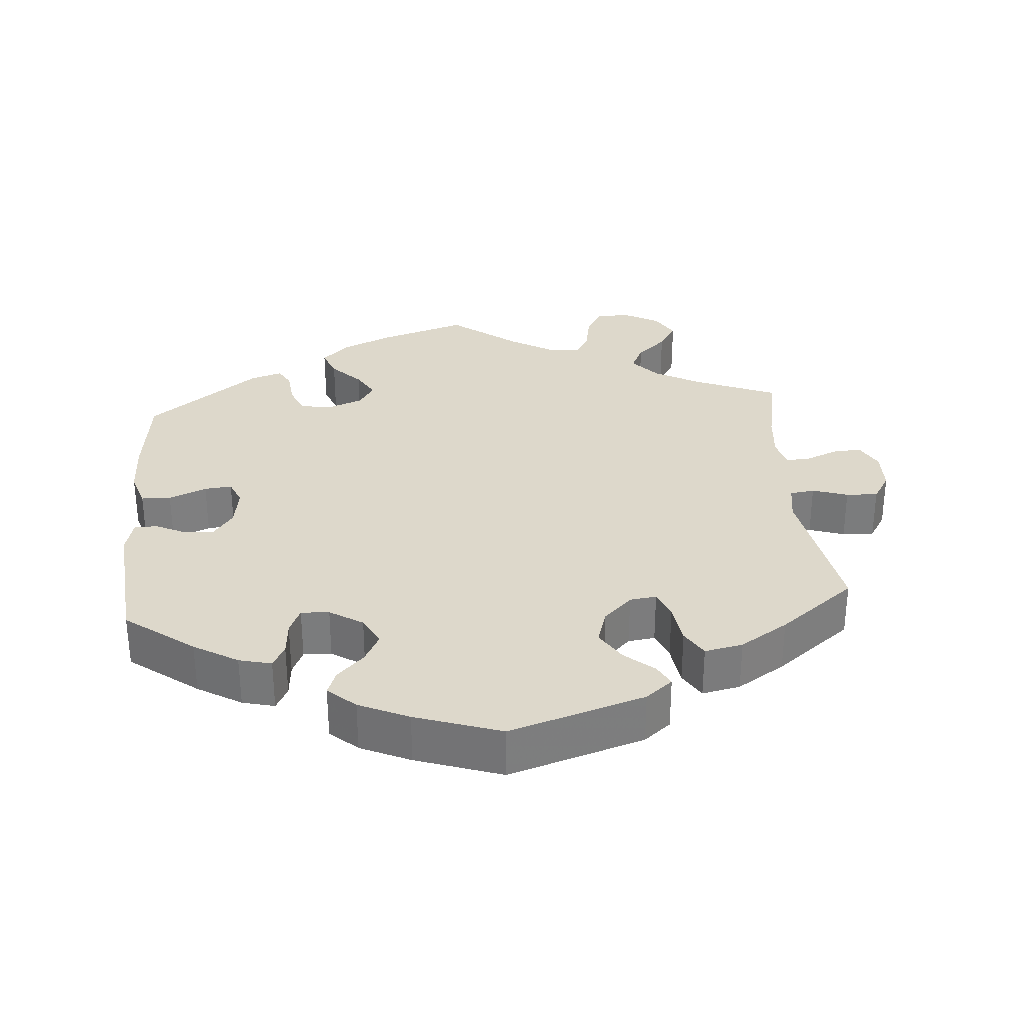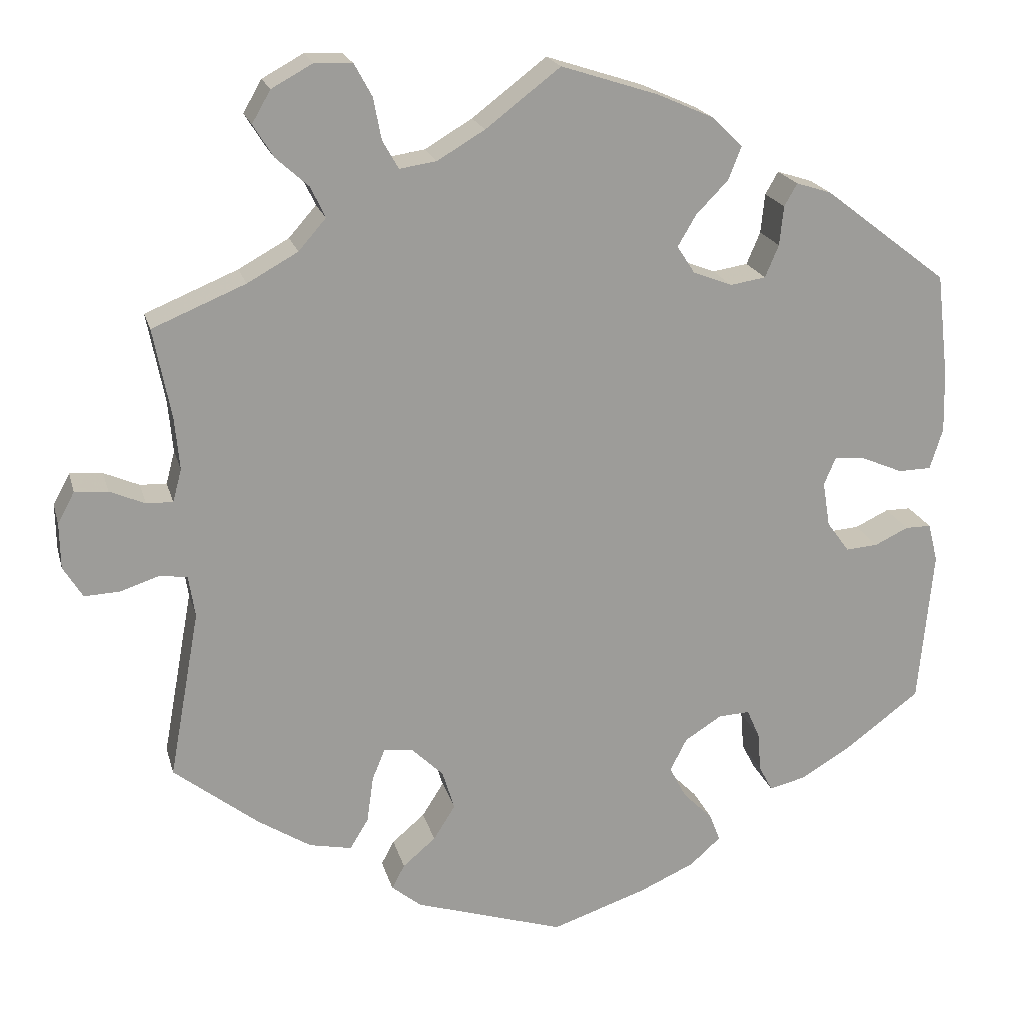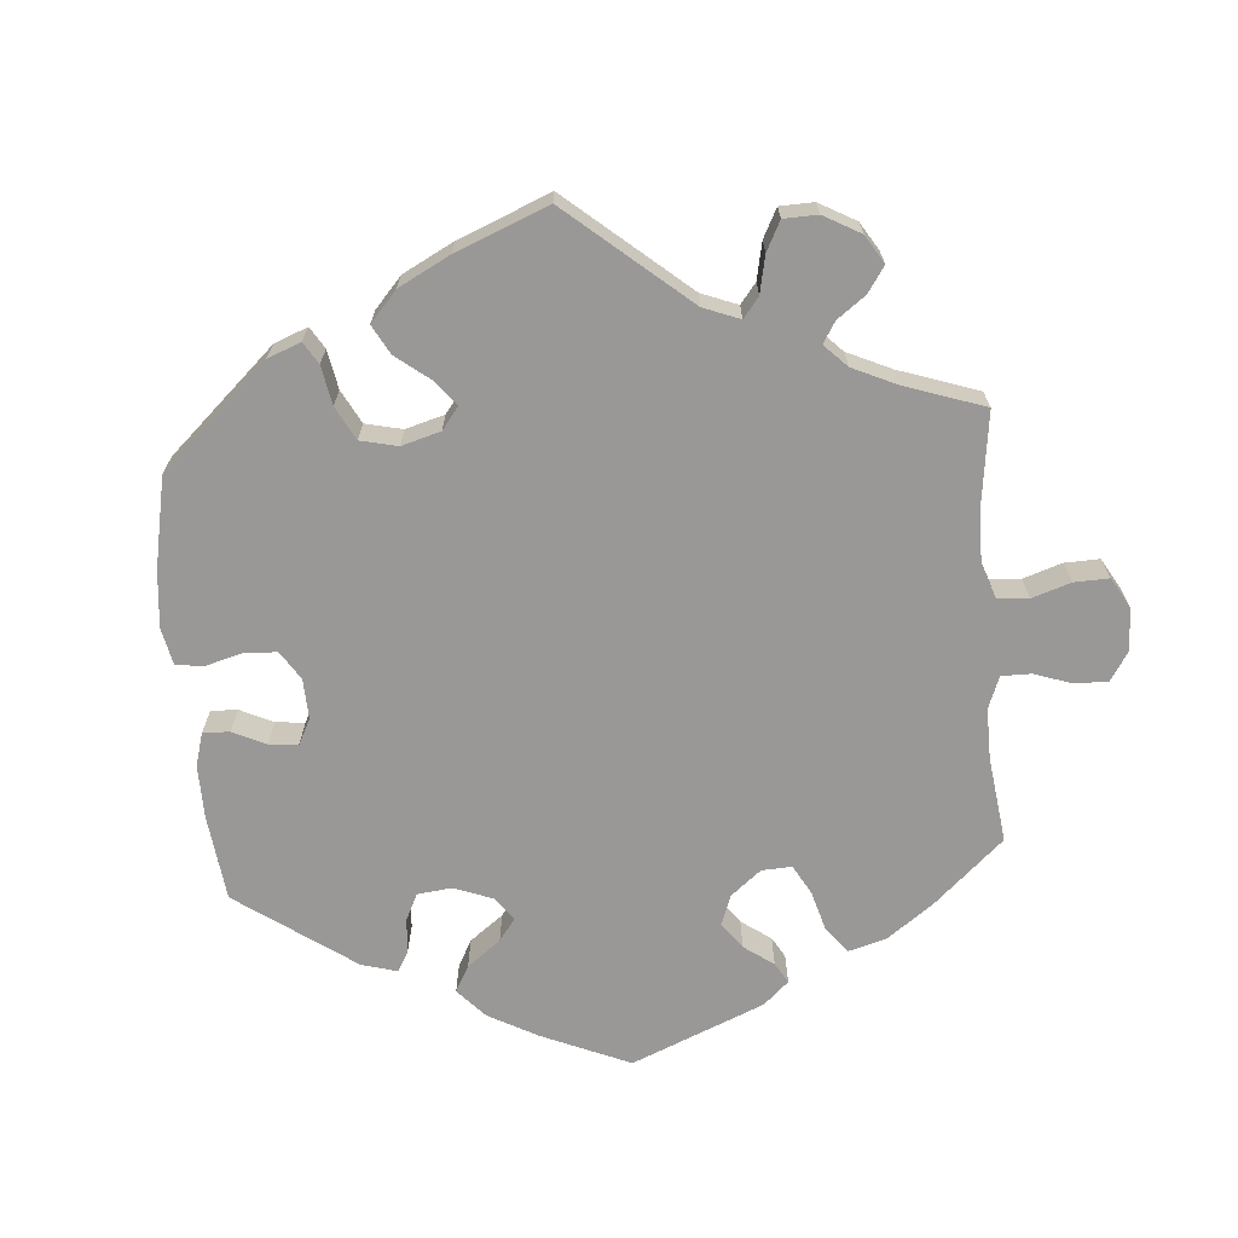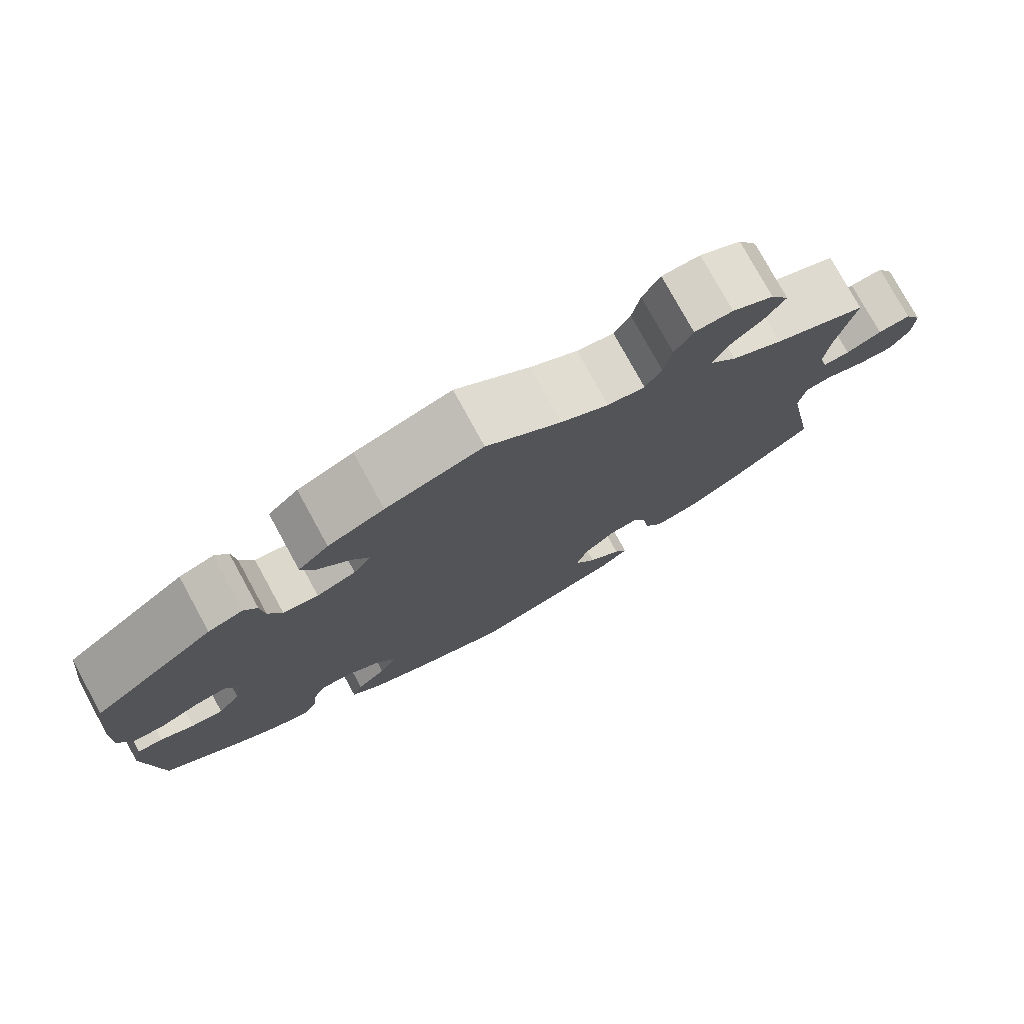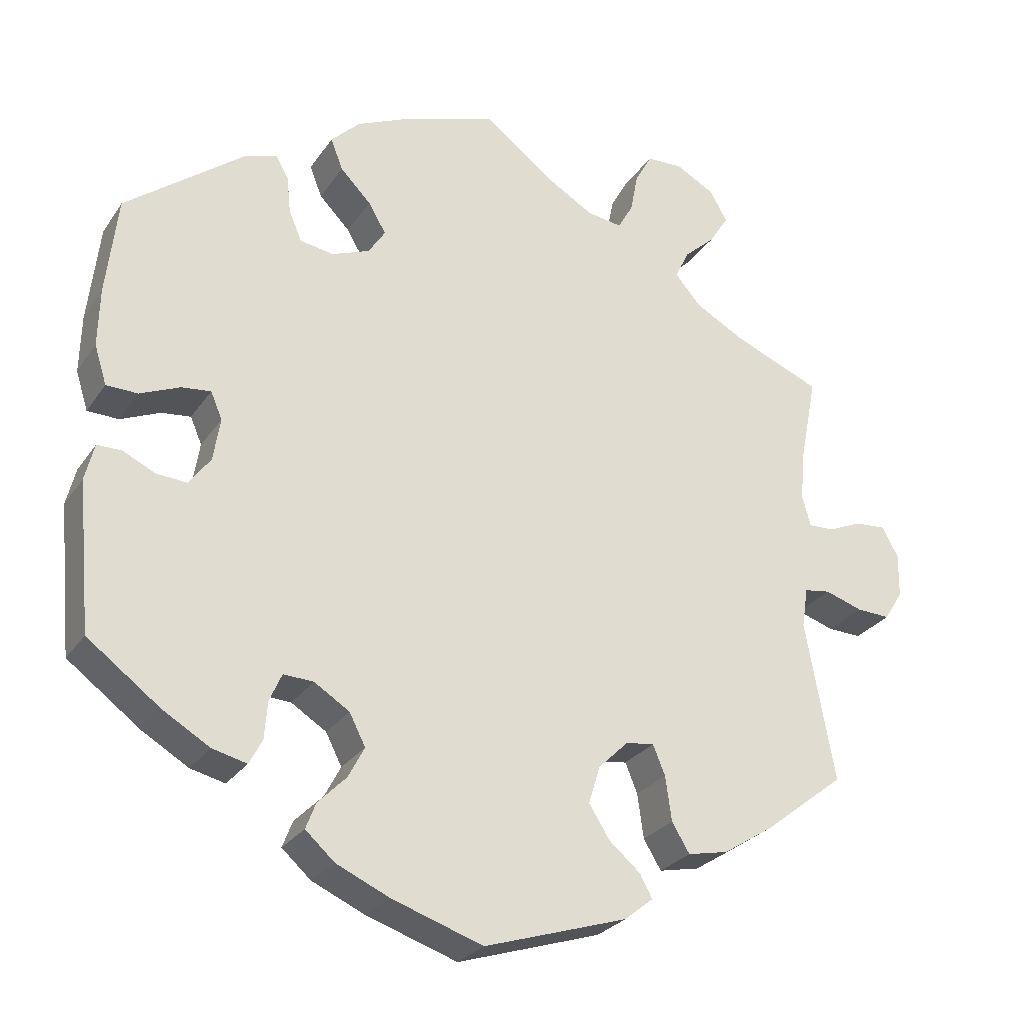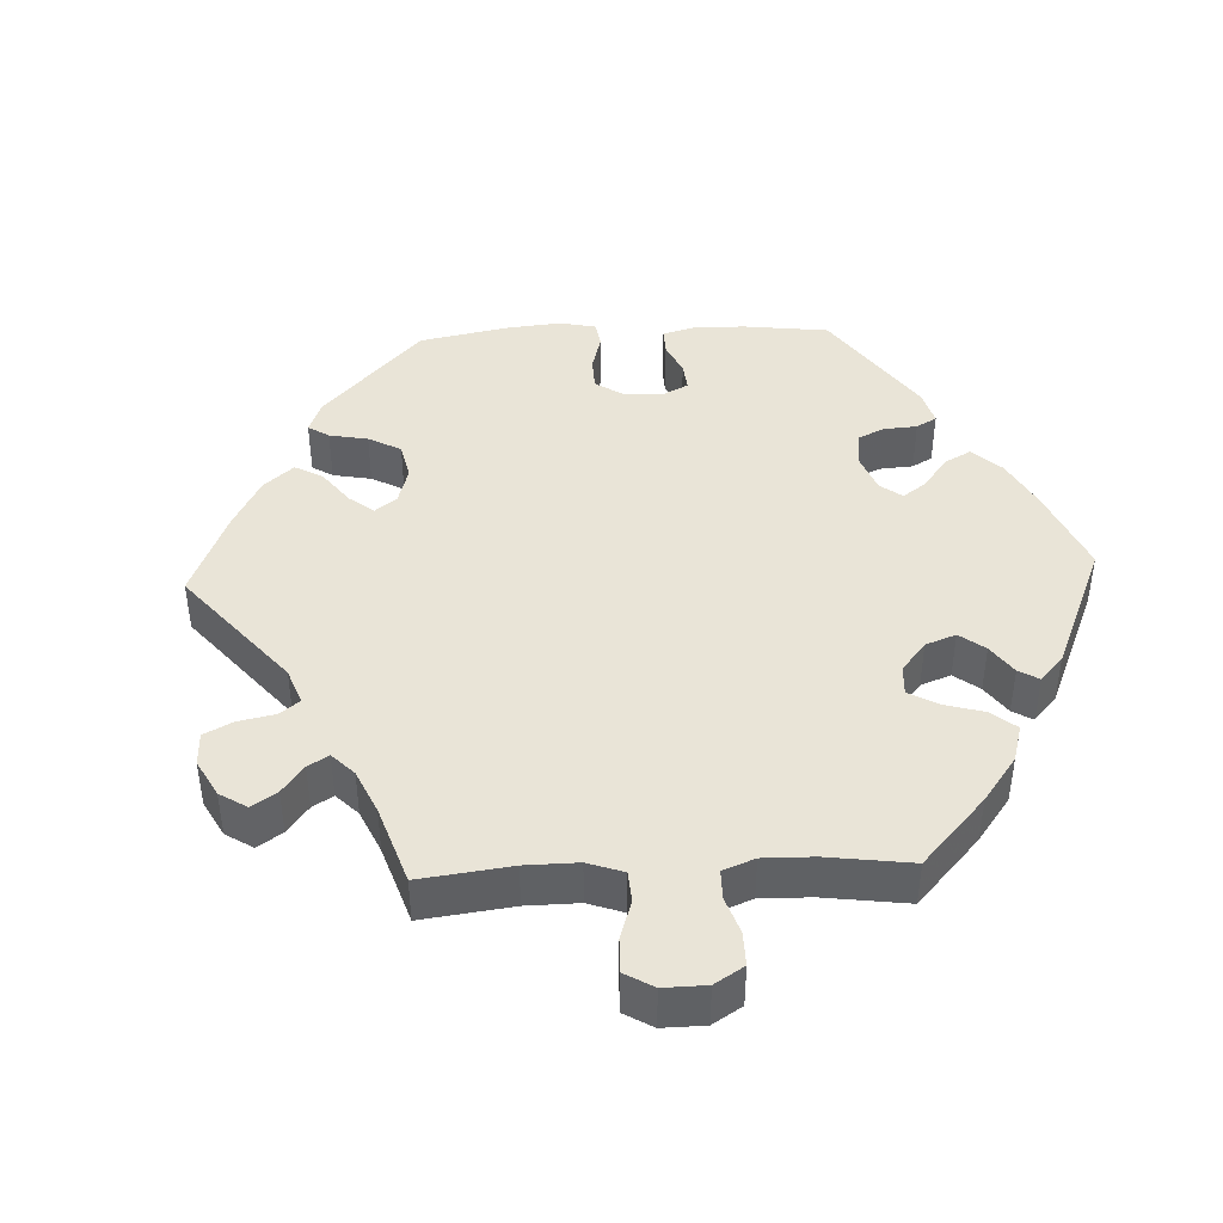
<metadata>
{"format":"obj","ext":"obj","renderer":"f3d","projection":"perspective","resolution":1024,"background":"white","views":[{"elev":31.5,"azim":175.5,"up":"+Y"},{"elev":19.9,"azim":-14.0,"up":"+Z"},{"elev":-68.7,"azim":-115.3,"up":"+Y"},{"elev":77.6,"azim":151.3,"up":"+Z"},{"elev":-26.9,"azim":153.2,"up":"+Z"},{"elev":43.0,"azim":-32.5,"up":"+Y"}]}
</metadata>
<code>
v -0.463 0.07 -0.08
v -0.471 0.07 -0.028
v -0.505 0.07 -0.023
v -0.554 0.07 -0.039
v -0.598 0.07 -0.041
v -0.622 0.07 -0.002
v -0.623 0.07 0.055
v -0.602 0.07 0.094
v -0.561 0.07 0.091
v -0.517 0.07 0.072
v -0.484 0.07 0.071
v -0.473 0.07 0.112
v -0.479 0.07 0.177
v -0.501 0.07 0.289
v -0.385 0.07 0.337
v -0.322 0.07 0.372
v -0.288 0.07 0.411
v -0.306 0.07 0.449
v -0.347 0.07 0.486
v -0.372 0.07 0.526
v -0.349 0.07 0.566
v -0.298 0.07 0.594
v -0.251 0.07 0.592
v -0.229 0.07 0.552
v -0.219 0.07 0.5
v -0.199 0.07 0.465
v -0.153 0.07 0.472
v -0.094 0.07 0.507
v -0.001 0.07 0.578
v 0.12 0.07 0.539
v 0.19 0.07 0.508
v 0.228 0.07 0.471
v 0.212 0.07 0.43
v 0.172 0.07 0.389
v 0.149 0.07 0.35
v 0.171 0.07 0.316
v 0.22 0.07 0.297
v 0.264 0.07 0.304
v 0.281 0.07 0.344
v 0.286 0.07 0.393
v 0.302 0.07 0.421
v 0.346 0.07 0.407
v 0.5 0.07 0.289
v 0.515 0.07 0.16
v 0.517 0.07 0.084
v 0.501 0.07 0.033
v 0.46 0.07 0.032
v 0.408 0.07 0.054
v 0.37 0.07 0.058
v 0.355 0.07 0.023
v 0.364 0.07 -0.033
v 0.392 0.07 -0.071
v 0.432 0.07 -0.068
v 0.474 0.07 -0.048
v 0.506 0.07 -0.048
v 0.518 0.07 -0.096
v 0.5 0.07 -0.289
v 0.405 0.07 -0.36
v 0.344 0.07 -0.396
v 0.299 0.07 -0.407
v 0.282 0.07 -0.375
v 0.278 0.07 -0.326
v 0.262 0.07 -0.29
v 0.223 0.07 -0.292
v 0.177 0.07 -0.321
v 0.156 0.07 -0.362
v 0.177 0.07 -0.402
v 0.214 0.07 -0.439
v 0.227 0.07 -0.473
v 0.189 0.07 -0.507
v 0.12 0.07 -0.538
v 0.001 0.07 -0.578
v -0.186 0.07 -0.519
v -0.223 0.07 -0.489
v -0.207 0.07 -0.459
v -0.166 0.07 -0.424
v -0.139 0.07 -0.381
v -0.154 0.07 -0.332
v -0.193 0.07 -0.294
v -0.23 0.07 -0.289
v -0.246 0.07 -0.328
v -0.254 0.07 -0.386
v -0.277 0.07 -0.424
v -0.33 0.07 -0.413
v -0.396 0.07 -0.371
v -0.501 0.07 -0.289
v -0.463 0 -0.08
v -0.471 0 -0.028
v -0.505 0 -0.023
v -0.554 0 -0.039
v -0.598 0 -0.041
v -0.622 0 -0.002
v -0.623 0 0.055
v -0.602 0 0.094
v -0.561 0 0.091
v -0.517 0 0.072
v -0.484 0 0.071
v -0.473 0 0.112
v -0.479 0 0.177
v -0.501 0 0.289
v -0.385 0 0.337
v -0.322 0 0.372
v -0.288 0 0.411
v -0.306 0 0.449
v -0.347 0 0.486
v -0.372 0 0.526
v -0.349 0 0.566
v -0.298 0 0.594
v -0.251 0 0.592
v -0.229 0 0.552
v -0.219 0 0.5
v -0.199 0 0.465
v -0.153 0 0.472
v -0.094 0 0.507
v -0.001 0 0.578
v 0.12 0 0.539
v 0.19 0 0.508
v 0.228 0 0.471
v 0.212 0 0.43
v 0.172 0 0.389
v 0.149 0 0.35
v 0.171 0 0.316
v 0.22 0 0.297
v 0.264 0 0.304
v 0.281 0 0.344
v 0.286 0 0.393
v 0.302 0 0.421
v 0.346 0 0.407
v 0.5 0 0.289
v 0.515 0 0.16
v 0.517 0 0.084
v 0.501 0 0.033
v 0.46 0 0.032
v 0.408 0 0.054
v 0.37 0 0.058
v 0.355 0 0.023
v 0.364 0 -0.033
v 0.392 0 -0.071
v 0.432 0 -0.068
v 0.474 0 -0.048
v 0.506 0 -0.048
v 0.518 0 -0.096
v 0.5 0 -0.289
v 0.405 0 -0.36
v 0.344 0 -0.396
v 0.299 0 -0.407
v 0.282 0 -0.375
v 0.278 0 -0.326
v 0.262 0 -0.29
v 0.223 0 -0.292
v 0.177 0 -0.321
v 0.156 0 -0.362
v 0.177 0 -0.402
v 0.214 0 -0.439
v 0.227 0 -0.473
v 0.189 0 -0.507
v 0.12 0 -0.538
v 0.001 0 -0.578
v -0.186 0 -0.519
v -0.223 0 -0.489
v -0.207 0 -0.459
v -0.166 0 -0.424
v -0.139 0 -0.381
v -0.154 0 -0.332
v -0.193 0 -0.294
v -0.23 0 -0.289
v -0.246 0 -0.328
v -0.254 0 -0.386
v -0.277 0 -0.424
v -0.33 0 -0.413
v -0.396 0 -0.371
v -0.501 0 -0.289
f 85 86 1
f 84 85 1 2
f 81 82 83 84
f 80 81 84 2
f 79 80 2
f 73 74 75 76
f 73 76 77
f 72 73 77
f 71 72 77 78
f 67 68 69 70
f 66 67 70 71
f 59 60 61 62
f 59 62 63
f 58 59 63
f 57 58 63
f 56 57 63
f 53 54 55 56
f 52 53 56 63
f 51 52 63 64
f 45 46 47 48
f 45 48 49
f 44 45 49
f 43 44 49
f 42 43 49
f 39 40 41 42
f 38 39 42 49
f 37 38 49 50
f 31 32 33 34
f 31 34 35
f 28 29 30 31
f 27 28 31 35
f 26 27 35 36
f 22 23 24 25
f 22 25 26
f 21 22 26
f 18 19 20 21
f 17 18 21 26
f 16 17 26 36
f 13 14 15
f 12 13 15 16
f 11 12 16 36
f 7 8 9 10
f 7 10 11
f 6 7 11
f 3 4 5 6
f 2 3 6 11
f 79 2 11 36
f 66 71 78 79
f 65 66 79 36
f 50 51 64 65
f 36 37 50 65
f 87 172 171
f 88 87 171 170
f 170 169 168 167
f 88 170 167 166
f 88 166 165
f 162 161 160 159
f 163 162 159
f 163 159 158
f 164 163 158 157
f 156 155 154 153
f 157 156 153 152
f 148 147 146 145
f 149 148 145
f 149 145 144
f 149 144 143
f 149 143 142
f 142 141 140 139
f 149 142 139 138
f 150 149 138 137
f 134 133 132 131
f 135 134 131
f 135 131 130
f 135 130 129
f 135 129 128
f 128 127 126 125
f 135 128 125 124
f 136 135 124 123
f 120 119 118 117
f 121 120 117
f 117 116 115 114
f 121 117 114 113
f 122 121 113 112
f 111 110 109 108
f 112 111 108
f 112 108 107
f 107 106 105 104
f 112 107 104 103
f 122 112 103 102
f 101 100 99
f 102 101 99 98
f 122 102 98 97
f 96 95 94 93
f 97 96 93
f 97 93 92
f 92 91 90 89
f 97 92 89 88
f 122 97 88 165
f 165 164 157 152
f 122 165 152 151
f 151 150 137 136
f 151 136 123 122
f 1 87 88 2
f 2 88 89 3
f 3 89 90 4
f 4 90 91 5
f 5 91 92 6
f 6 92 93 7
f 7 93 94 8
f 8 94 95 9
f 9 95 96 10
f 10 96 97 11
f 11 97 98 12
f 12 98 99 13
f 13 99 100 14
f 14 100 101 15
f 15 101 102 16
f 16 102 103 17
f 17 103 104 18
f 18 104 105 19
f 19 105 106 20
f 20 106 107 21
f 21 107 108 22
f 22 108 109 23
f 23 109 110 24
f 24 110 111 25
f 25 111 112 26
f 26 112 113 27
f 27 113 114 28
f 28 114 115 29
f 29 115 116 30
f 30 116 117 31
f 31 117 118 32
f 32 118 119 33
f 33 119 120 34
f 34 120 121 35
f 35 121 122 36
f 36 122 123 37
f 37 123 124 38
f 38 124 125 39
f 39 125 126 40
f 40 126 127 41
f 41 127 128 42
f 42 128 129 43
f 43 129 130 44
f 44 130 131 45
f 45 131 132 46
f 46 132 133 47
f 47 133 134 48
f 48 134 135 49
f 49 135 136 50
f 50 136 137 51
f 51 137 138 52
f 52 138 139 53
f 53 139 140 54
f 54 140 141 55
f 55 141 142 56
f 56 142 143 57
f 57 143 144 58
f 58 144 145 59
f 59 145 146 60
f 60 146 147 61
f 61 147 148 62
f 62 148 149 63
f 63 149 150 64
f 64 150 151 65
f 65 151 152 66
f 66 152 153 67
f 67 153 154 68
f 68 154 155 69
f 69 155 156 70
f 70 156 157 71
f 71 157 158 72
f 72 158 159 73
f 73 159 160 74
f 74 160 161 75
f 75 161 162 76
f 76 162 163 77
f 77 163 164 78
f 78 164 165 79
f 79 165 166 80
f 80 166 167 81
f 81 167 168 82
f 82 168 169 83
f 83 169 170 84
f 84 170 171 85
f 85 171 172 86
f 86 172 87 1

</code>
